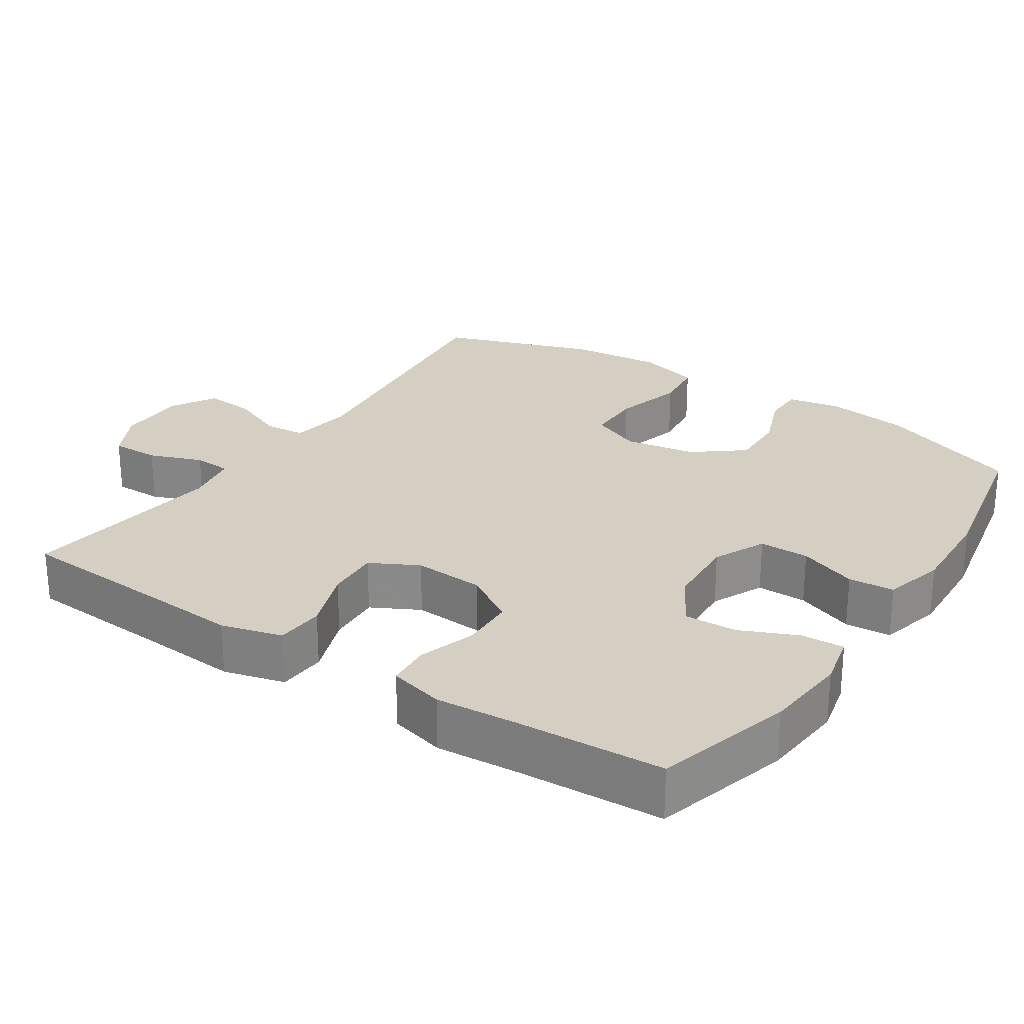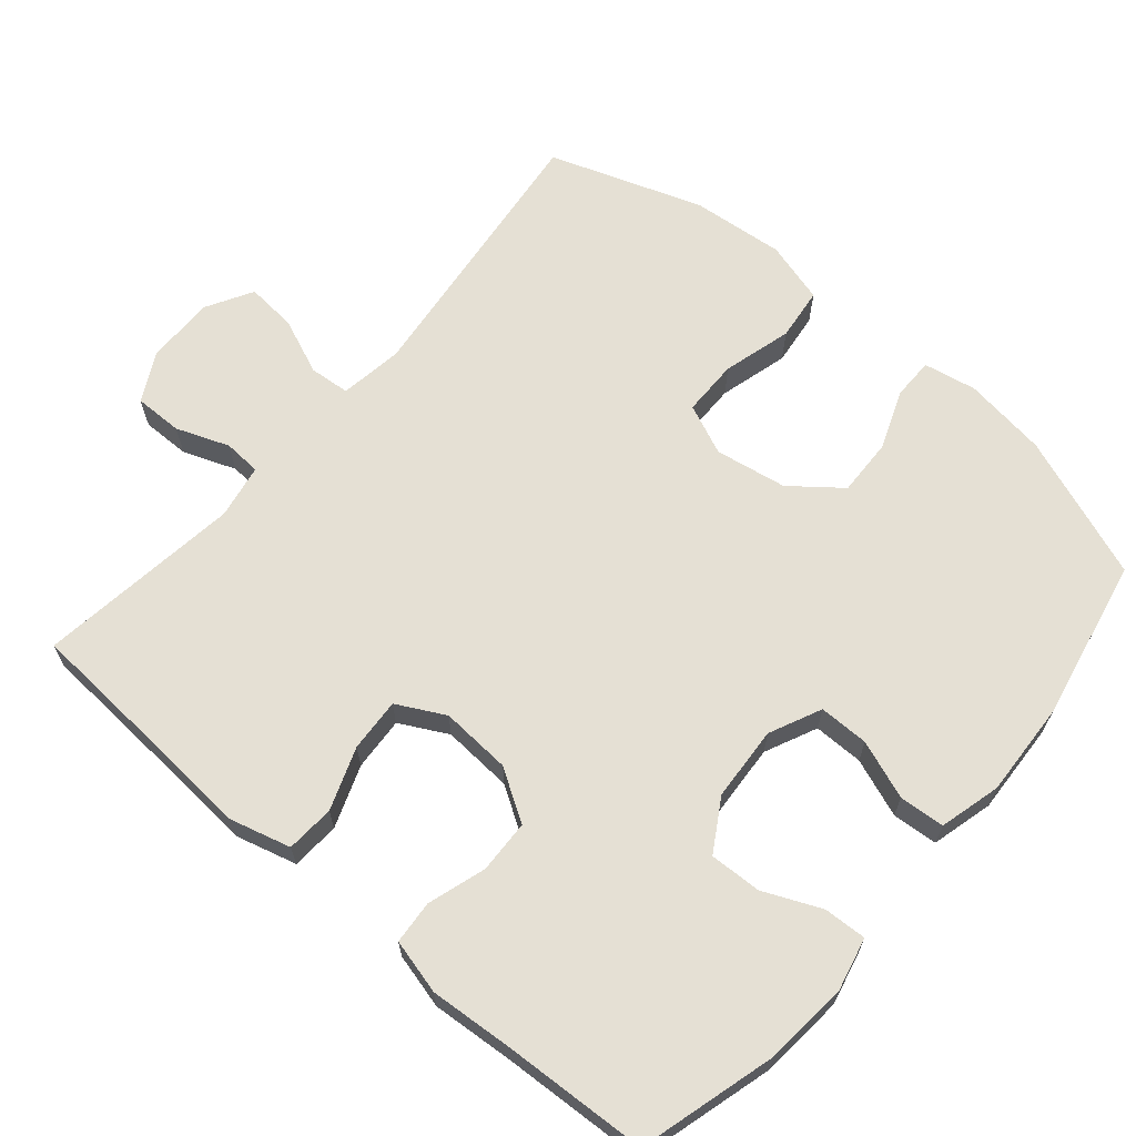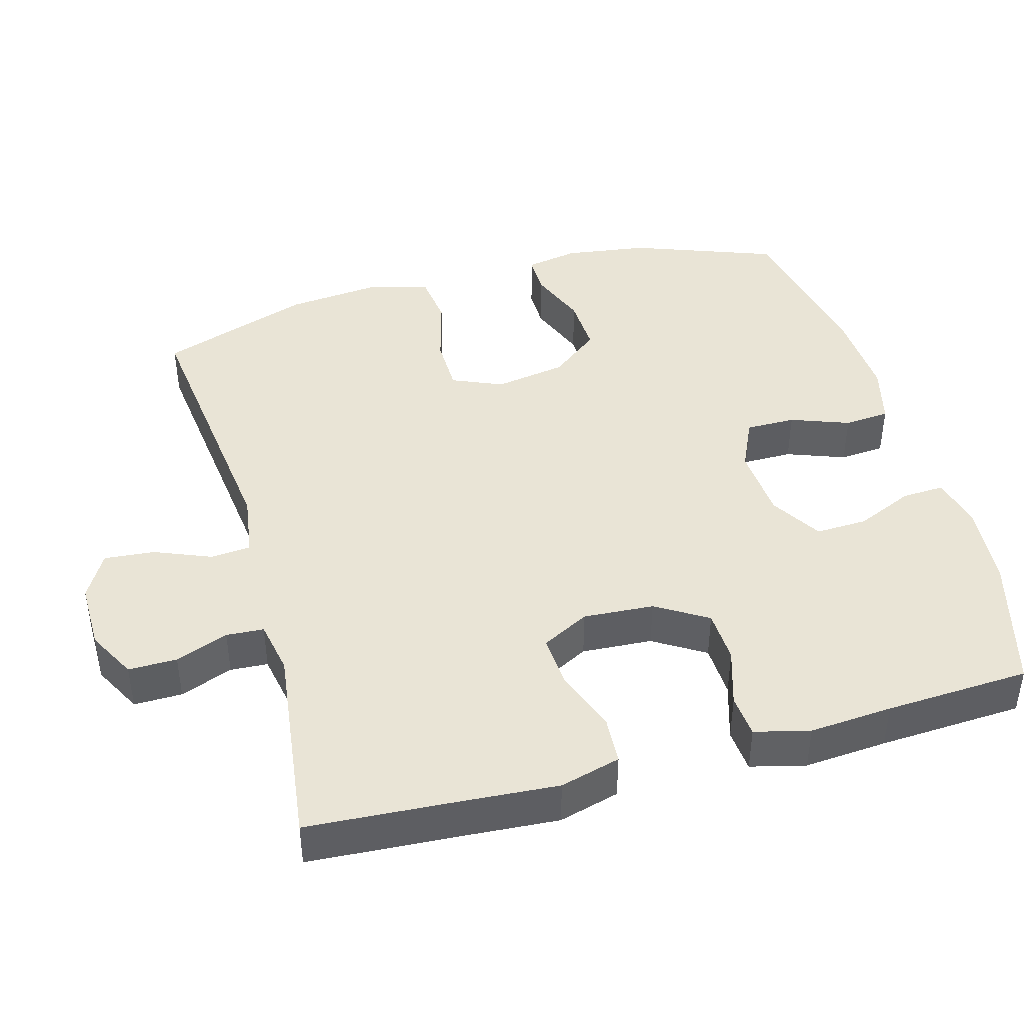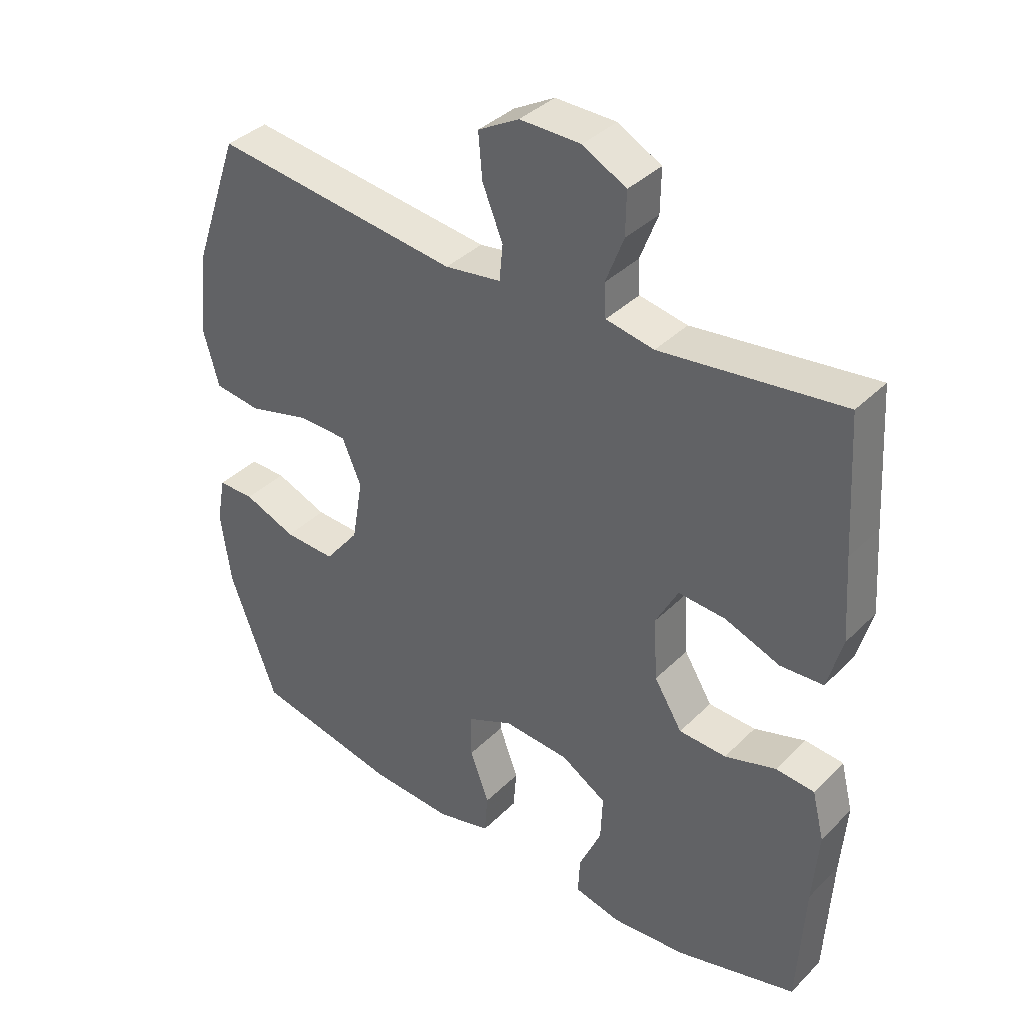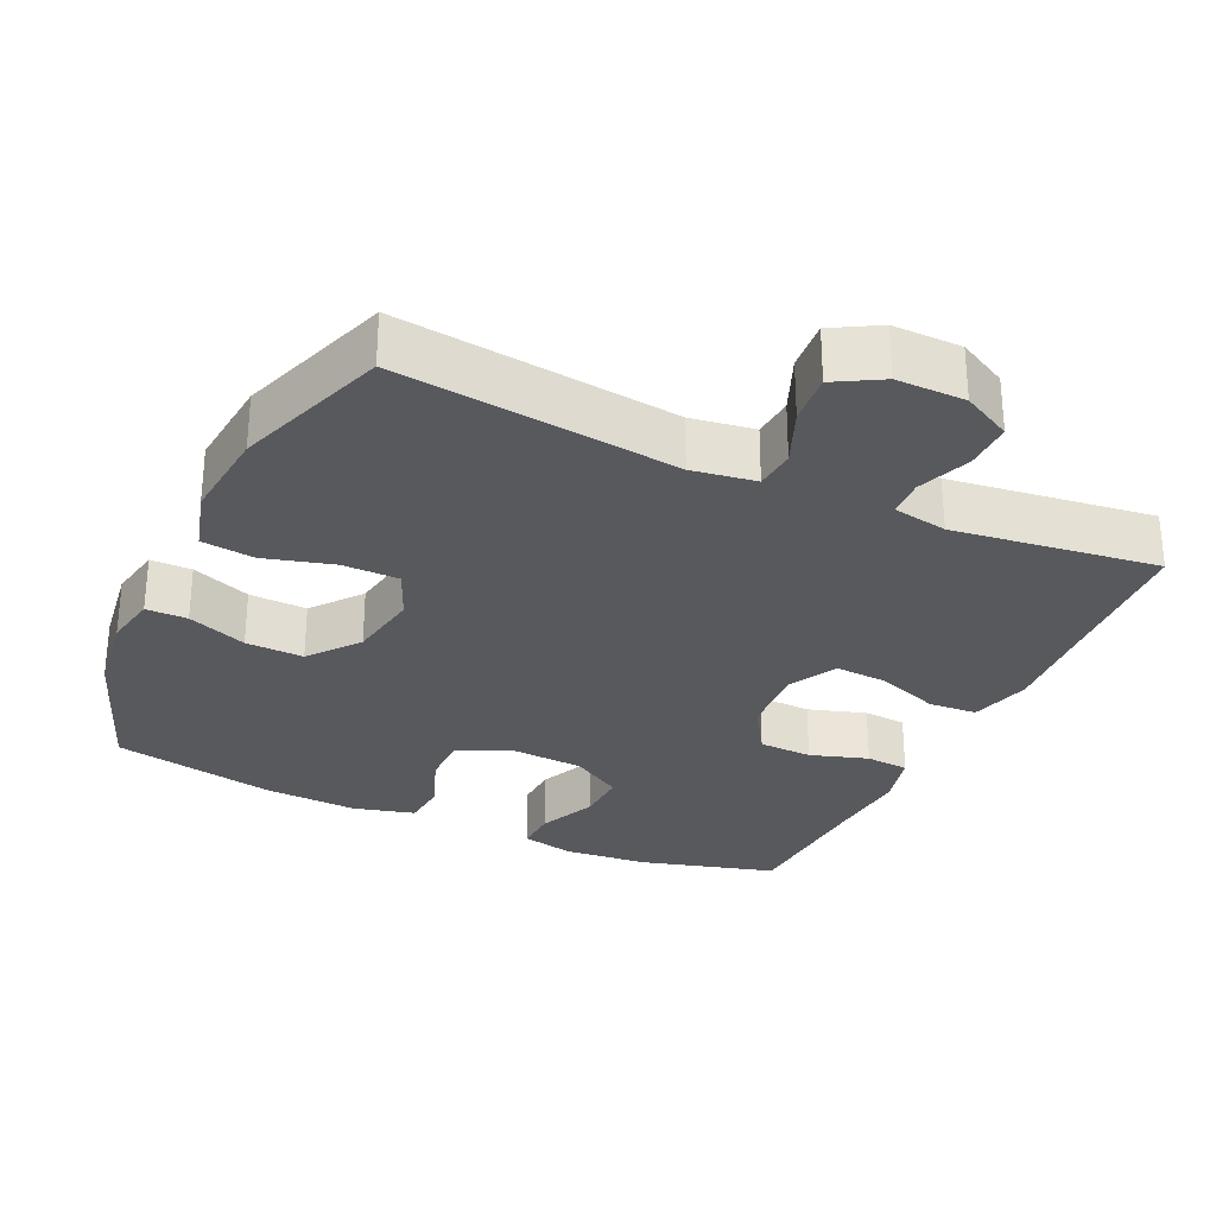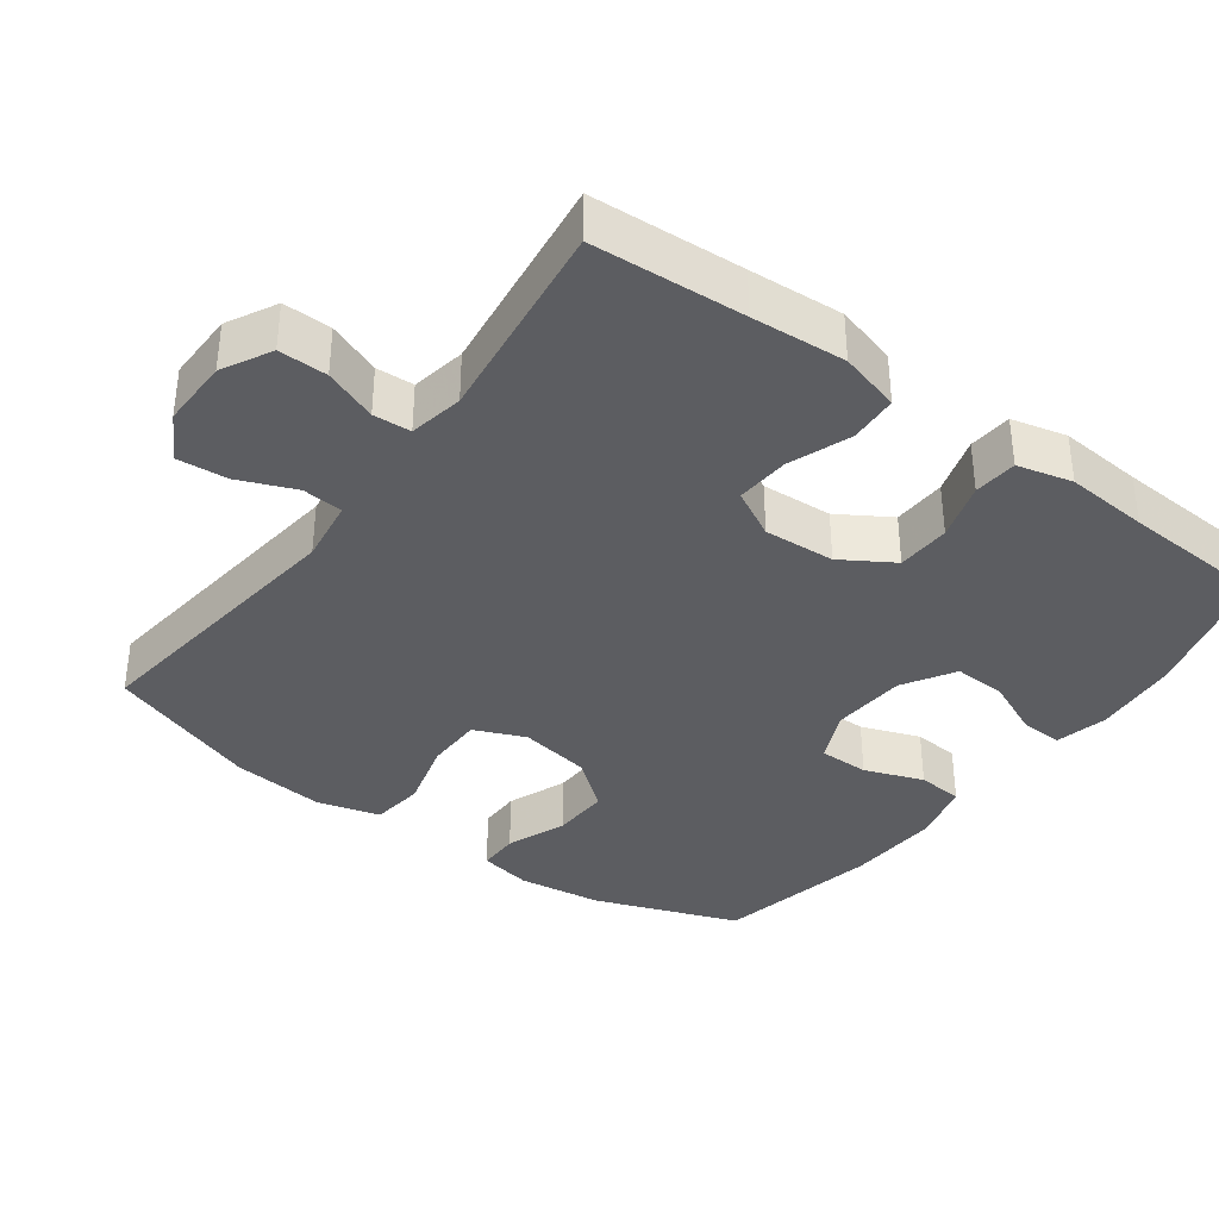
<metadata>
{"format":"obj","ext":"obj","renderer":"f3d","projection":"perspective","resolution":1024,"background":"white","views":[{"elev":25.8,"azim":123.7,"up":"+Y"},{"elev":65.6,"azim":130.6,"up":"+Y"},{"elev":42.6,"azim":74.5,"up":"+Y"},{"elev":37.6,"azim":38.9,"up":"+Z"},{"elev":-29.2,"azim":-24.8,"up":"+Y"},{"elev":-36.7,"azim":53.6,"up":"+Y"}]}
</metadata>
<code>
v 0.5 0.07 0.5
v 0.513 0.07 0.29
v 0.522 0.07 0.16
v 0.499 0.07 0.076
v 0.432 0.07 0.072
v 0.346 0.07 0.104
v 0.272 0.07 0.109
v 0.237 0.07 0.043
v 0.243 0.07 -0.055
v 0.287 0.07 -0.126
v 0.361 0.07 -0.129
v 0.441 0.07 -0.104
v 0.501 0.07 -0.109
v 0.52 0.07 -0.185
v 0.511 0.07 -0.3
v 0.5 0.07 -0.5
v 0.311 0.07 -0.552
v 0.194 0.07 -0.562
v 0.121 0.07 -0.545
v 0.124 0.07 -0.486
v 0.159 0.07 -0.407
v 0.162 0.07 -0.335
v 0.091 0.07 -0.292
v -0.012 0.07 -0.285
v -0.084 0.07 -0.318
v -0.084 0.07 -0.387
v -0.054 0.07 -0.468
v -0.059 0.07 -0.531
v -0.144 0.07 -0.553
v -0.274 0.07 -0.546
v -0.5 0.07 -0.5
v -0.574 0.07 -0.301
v -0.59 0.07 -0.185
v -0.576 0.07 -0.112
v -0.519 0.07 -0.112
v -0.437 0.07 -0.144
v -0.357 0.07 -0.147
v -0.303 0.07 -0.079
v -0.286 0.07 0.02
v -0.316 0.07 0.09
v -0.394 0.07 0.091
v -0.49 0.07 0.065
v -0.563 0.07 0.074
v -0.587 0.07 0.16
v -0.574 0.07 0.289
v -0.5 0.07 0.5
v -0.114 0.07 0.454
v -0.026 0.07 0.467
v -0.021 0.07 0.523
v -0.053 0.07 0.601
v -0.059 0.07 0.671
v 0.005 0.07 0.707
v 0.1 0.07 0.706
v 0.168 0.07 0.67
v 0.167 0.07 0.603
v 0.139 0.07 0.53
v 0.142 0.07 0.478
v 0.217 0.07 0.464
v 0.5 0 0.5
v 0.513 0 0.29
v 0.522 0 0.16
v 0.499 0 0.076
v 0.432 0 0.072
v 0.346 0 0.104
v 0.272 0 0.109
v 0.237 0 0.043
v 0.243 0 -0.055
v 0.287 0 -0.126
v 0.361 0 -0.129
v 0.441 0 -0.104
v 0.501 0 -0.109
v 0.52 0 -0.185
v 0.511 0 -0.3
v 0.5 0 -0.5
v 0.311 0 -0.552
v 0.194 0 -0.562
v 0.121 0 -0.545
v 0.124 0 -0.486
v 0.159 0 -0.407
v 0.162 0 -0.335
v 0.091 0 -0.292
v -0.012 0 -0.285
v -0.084 0 -0.318
v -0.084 0 -0.387
v -0.054 0 -0.468
v -0.059 0 -0.531
v -0.144 0 -0.553
v -0.274 0 -0.546
v -0.5 0 -0.5
v -0.574 0 -0.301
v -0.59 0 -0.185
v -0.576 0 -0.112
v -0.519 0 -0.112
v -0.437 0 -0.144
v -0.357 0 -0.147
v -0.303 0 -0.079
v -0.286 0 0.02
v -0.316 0 0.09
v -0.394 0 0.091
v -0.49 0 0.065
v -0.563 0 0.074
v -0.587 0 0.16
v -0.574 0 0.289
v -0.5 0 0.5
v -0.114 0 0.454
v -0.026 0 0.467
v -0.021 0 0.523
v -0.053 0 0.601
v -0.059 0 0.671
v 0.005 0 0.707
v 0.1 0 0.706
v 0.168 0 0.67
v 0.167 0 0.603
v 0.139 0 0.53
v 0.142 0 0.478
v 0.217 0 0.464
f 53 54 55 56
f 53 56 57
f 52 53 57
f 49 50 51 52
f 48 49 52 57
f 47 48 57 58
f 45 46 47
f 44 45 47 58
f 41 42 43 44
f 40 41 44 58
f 33 34 35 36
f 33 36 37
f 32 33 37
f 31 32 37
f 30 31 37 38
f 26 27 28 29
f 25 26 29 30
f 18 19 20 21
f 18 21 22
f 15 16 17 18
f 15 18 22
f 14 15 22 23
f 11 12 13 14
f 10 11 14 23
f 3 4 5 6
f 2 3 6 7
f 1 2 7
f 39 40 58 1
f 25 30 38 39
f 24 25 39 1
f 9 10 23 24
f 8 9 24
f 7 8 24
f 1 7 24
f 114 113 112 111
f 115 114 111
f 115 111 110
f 110 109 108 107
f 115 110 107 106
f 116 115 106 105
f 105 104 103
f 116 105 103 102
f 102 101 100 99
f 116 102 99 98
f 94 93 92 91
f 95 94 91
f 95 91 90
f 95 90 89
f 96 95 89 88
f 87 86 85 84
f 88 87 84 83
f 79 78 77 76
f 80 79 76
f 76 75 74 73
f 80 76 73
f 81 80 73 72
f 72 71 70 69
f 81 72 69 68
f 64 63 62 61
f 65 64 61 60
f 65 60 59
f 59 116 98 97
f 97 96 88 83
f 59 97 83 82
f 82 81 68 67
f 82 67 66
f 82 66 65
f 82 65 59
f 1 59 60 2
f 2 60 61 3
f 3 61 62 4
f 4 62 63 5
f 5 63 64 6
f 6 64 65 7
f 7 65 66 8
f 8 66 67 9
f 9 67 68 10
f 10 68 69 11
f 11 69 70 12
f 12 70 71 13
f 13 71 72 14
f 14 72 73 15
f 15 73 74 16
f 16 74 75 17
f 17 75 76 18
f 18 76 77 19
f 19 77 78 20
f 20 78 79 21
f 21 79 80 22
f 22 80 81 23
f 23 81 82 24
f 24 82 83 25
f 25 83 84 26
f 26 84 85 27
f 27 85 86 28
f 28 86 87 29
f 29 87 88 30
f 30 88 89 31
f 31 89 90 32
f 32 90 91 33
f 33 91 92 34
f 34 92 93 35
f 35 93 94 36
f 36 94 95 37
f 37 95 96 38
f 38 96 97 39
f 39 97 98 40
f 40 98 99 41
f 41 99 100 42
f 42 100 101 43
f 43 101 102 44
f 44 102 103 45
f 45 103 104 46
f 46 104 105 47
f 47 105 106 48
f 48 106 107 49
f 49 107 108 50
f 50 108 109 51
f 51 109 110 52
f 52 110 111 53
f 53 111 112 54
f 54 112 113 55
f 55 113 114 56
f 56 114 115 57
f 57 115 116 58
f 58 116 59 1

</code>
